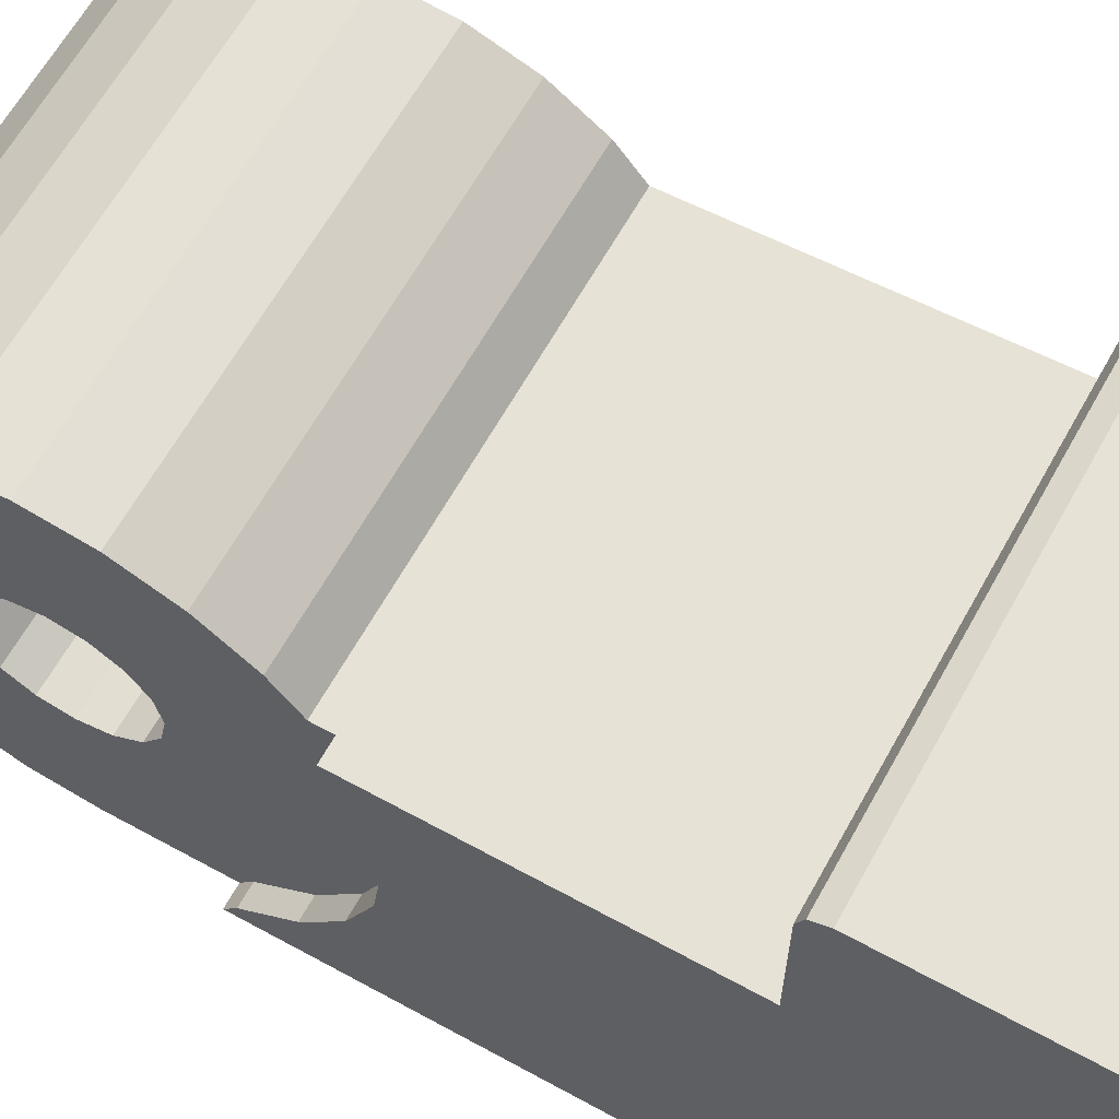
<metadata>
{"format":"obj","ext":"obj","renderer":"f3d","projection":"perspective","resolution":1024,"background":"white","views":[{"elev":63.5,"azim":-61.0,"up":"+Z"}]}
</metadata>
<code>
o Part.1
v 5.8 10.45 -1.7
v 5.8 13.3 -1.7
v 3 13.3 -1.7
v 4 9.6 -1.7
v 4.918 9.783 -1.7
v 6.212 11.07 -1.7
v 6.4 12.13 -1.7
v 4 6.4 -2
v 4 1.6 -2
v 3.082 1.783 -2
v 2.303 2.303 -2
v 1.783 3.082 -2
v 1.6 4 -2
v 1.783 4.918 -2
v 2.303 5.697 -2
v 3.082 6.217 -2
v 4 6.4 -3.6
v 4.918 6.217 -3.6
v 5.697 5.697 -3.6
v 6.217 4.918 -3.6
v 6.4 4 -3.6
v 6.217 3.082 -3.6
v 5.697 2.303 -3.6
v 4.918 1.783 -3.6
v 4 1.6 -3.6
v 3.082 1.783 -3.6
v 2.303 2.303 -3.6
v 1.783 3.082 -3.6
v 1.6 4 -3.6
v 1.783 4.918 -3.6
v 2.303 5.697 -3.6
v 3.082 6.217 -3.6
v 4.918 9.783 1.541
v 4 9.6 1.311
v 5.702 13.74 -2.545
v 6.2 13 -3.117
v 6.4 12.13 -3.476
v 6.212 11.07 -3.6
v 5.703 10.3 -3.6
v 4.918 9.783 -3.6
v 4 9.6 -3.6
v 3.082 9.783 -3.6
v 2.3 10.3 -3.6
v 1.781 11.08 -3.6
v 1.6 12.13 -3.476
v 1.792 13 -3.117
v 2.298 13.74 -2.545
v 0.84 11.2 -3.6
v 0.84 8.237 2
v 0.84 8.656 2.543
v 0.84 9.401 3.115
v 0.84 10.27 3.474
v 0.84 11.2 3.597
v 0.84 12.13 3.474
v 0.84 13 3.115
v 0.84 13.74 2.543
v 0.84 14.31 1.798
v 0.84 14.68 0.93
v 0.84 14.8 0
v 0.84 14.68 -0.932
v 0.84 14.31 -1.798
v 0.84 13.74 -2.545
v 0.84 13 -3.117
v 0.84 12.13 -3.476
v 7.319 11.2 -3.599
v 7.406 8.656 2.543
v 7.381 9.401 3.115
v 7.319 11.2 3.597
v 7.287 12.13 3.474
v 7.233 13.74 2.543
v 7.2 14.68 0.93
v 7.2 14.68 -0.932
v 7.208 14.31 -1.798
v 7.233 13.74 -2.545
v 7.258 13 -3.117
v 7.287 12.13 -3.476
v 0.84 7.935 2
v 0.84 9.482 -3.6
v 0.5 9.482 -3.6
v 0.5 7.935 2
v 0.5 0.02 -3.6
v 7.7 0.02 -3.6
v 7.7 0.02 4.36
v 1.6 0.02 2.8
v 0.5 3.2 2
v 7.592 3.2 2
v 0.5 0.02 4.36
v 1.6 0.02 -2
v 3 10.74 -1.109
v 3 10.35 -0.849
v 3 10.09 -0.459
v 3 10 0
v 3 10.09 0.459
v 3 10.35 0.849
v 3 10.74 1.109
v 3 11.2 1.2
v 3 11.66 1.109
v 3 12.05 0.849
v 3 12.31 0.459
v 3 12.4 0
v 3 12.31 -0.459
v 3 12.05 -0.849
v 3 11.66 -1.109
v 3 11.2 -1.2
v 7.42 8.237 2
v 7.351 10.27 3.474
v 7.258 13 3.115
v 7.213 14.31 1.798
v 7.197 14.8 0
v 6.4 0.02 -2
v 6.4 0.02 2.8
v 1.6 2 2.8
v 5.8 12.76 1.393
v 5.8 10.45 1.921
v 5.8 12 1.936
v 2.298 13.74 -1.7
v 1.781 11.08 -1.7
v 1.6 12.1 -1.7
v 1.791 12.96 -1.7
v 6.2 13 -1.7
v 0.84 11.2 -1.2
v 0.84 11.66 -1.109
v 0.84 12.05 -0.849
v 0.84 12.31 -0.459
v 0.84 12.4 0
v 0.84 12.31 0.459
v 0.84 12.05 0.849
v 0.84 11.66 1.109
v 0.84 11.2 1.2
v 0.84 10.74 1.109
v 0.84 10.35 0.849
v 0.84 10.09 0.459
v 0.84 10 0
v 0.84 10.09 -0.459
v 0.84 10.35 -0.849
v 0.84 10.74 -1.109
v 2.3 10.3 -1.7
v 3 9.838 -1.7
v 5.702 13.74 -1.7
v 5.8 13.3 0.699
v 3 13.3 0.699
v 5.8 11.08 2.074
v 3 9.835 1.574
v 3 10.3 1.881
v 3 11.08 2.074
v 3 12 1.936
v 3 12.76 1.393
v 4.918 9.783 0
v 5.8 11.08 -1.7
v 5.8 12.76 -1.7
v 5.8 12 -1.7
v 5.8 10.45 0
v 5.8 13.3 0
v 3 13.3 0
v 3 9.836 0
v 5.8 12 0
v 5.8 12.76 0
v 5.8 11.08 0
v 3 11.2 -1.7
v 4.918 14.35 -1.7
v 3.082 14.35 -1.7
v 3 12.49 -1.7
v 3 11.84 -1.7
v 4 0.02 -2
v 4 0.02 -3.6
v 7.565 4 2
v 7.564 4 -3.599
v 0.5 4 2
v 4 8.656 2.543
v 0.5 4 -3.6
v 4 14.68 0.93
v 4 12.13 3.474
v 4 8.237 2
v 4 11.2 3.597
v 4 13 3.115
v 4 13.74 2.543
v 4 10.27 3.474
v 4 14.31 1.798
v 4 3.2 2
v 4 14.8 0
v 4 0.02 4.36
v 4 0.02 2.8
v 4 9.401 3.115
v 4 4 2
v 4 2 2.8
v 4 13.3 -1.7
v 4 14.35 -1.7
v 4 14.68 -0.932
v 4 13.74 -1.7
v 4 12 1.936
v 4 9.808 1.557
v 4 11.08 2.074
v 4 10.36 1.895
v 4 12.76 1.393
v 4 13.3 0.699
v 4 13.3 0
v 7.346 10.3 -3.599
v 1.6 2.5 1.2
v 1.6 2 1.7
v 1.6 2.146 1.346
v 4 2.5 1.2
v 4 2 1.7
v 4 2.146 1.346
v 7.441 8.237 -3.599
v 7.519 5.644 -3.599
v 0.5 5.644 -3.6
v 0.5 8.488 -3.6
v 0.5 6.677 -3.6
v 0.84 8.488 -3.6
v 4 9.6 0
v 0.5 7.495 0.993
v 0.5 7.495 -0.993
v 0.5 7.878 -1.918
v 0.5 8.488 -2.712
v 0.5 9.282 -3.322
v 0.5 7.364 0
v 0.84 7.495 0.993
v 0.84 7.495 -0.993
v 0.84 7.878 -1.918
v 0.84 8.488 -2.712
v 0.84 9.282 -3.322
v 0.84 7.364 0
v 2.6 7.4 0.3
v 2.6 7.4 -1.1
v 1.6 5.3 -2
v 1.949 5.44 1.2
v 1.949 5.44 -2
v 4 7.4 0.3
v 4 7.4 -1.1
v 3.085 7.4 -1.1
v 4 7.4 -0.4
v 2.6 6.446 -1.1
v 4 6.4 -1.6
v 4 6.946 -1.1
v 4 6.698 -1.184
v 3.085 6.768 -1.1
v 3.085 6.22 -1.6
v 3.085 6.519 -1.184
v 2.303 5.697 -1.6
v 1.949 5.44 -1.799
v 2.303 5.697 1.066
v 2.6 6.444 0.3
v 2.537 6.12 0.418
v 2.544 6.152 -1.218
v 4 5.3 1.2
v 1.6 5.3 1.2
v 4 5.446 1.2
v 4 5.695 1.068
v 4 5.907 0.798
v 4 6.444 0.3
v 4 6.122 0.417
v 3.085 7.4 -0.4
v 3.085 6.334 -1.365
v 4 6.514 -1.365
v 2.43 5.907 0.798
v 2.434 5.91 -1.398
v 4 4 1.2
v 1.6 4 1.2
v 1.6 3.082 -2
v 1.6 1.582 -2
v 7.507 5.644 2
v 0.5 5.644 2
v 4 5.644 2
v 0.5 6.721 1.179
v 0.5 6.47 0
v 0.5 6.832 -1.138
v 7.379 9.417 1.99
v 0.5 2.85 4.36
v 0.5 3.2 4.01
v 0.5 3.097 4.257
v 7.592 3.2 4.01
v 7.604 2.85 4.36
v 7.595 3.098 4.257
v 4 3.2 4.01
v 4 2.85 4.36
v 4 3.098 4.257
v 7.604 2.844 4.01
v 0.5 2.85 4.01
v 4.918 1.783 -2
v 5.697 2.303 -2
v 6.217 3.082 -2
v 6.4 4 -2
v 6.217 4.918 -2
v 5.697 5.697 -2
v 4.918 6.217 -2
v 6.4 2 2.8
v 6.4 2.5 1.2
v 6.4 2 1.7
v 6.4 2.146 1.346
v 5.4 7.4 0.3
v 5.4 7.4 -1.1
v 6.4 5.3 -2
v 6.051 5.44 1.2
v 6.051 5.44 -2
v 4.915 7.4 -1.1
v 5.4 6.446 -1.1
v 4.915 6.768 -1.1
v 4.915 6.22 -1.6
v 4.915 6.519 -1.184
v 5.697 5.697 -1.6
v 6.051 5.44 -1.799
v 5.697 5.697 1.066
v 5.4 6.444 0.3
v 5.463 6.12 0.418
v 5.456 6.152 -1.218
v 6.4 5.3 1.2
v 4.915 7.4 -0.4
v 4.915 6.334 -1.365
v 5.57 5.907 0.798
v 5.566 5.91 -1.398
v 6.4 4 1.2
v 6.4 3.082 -2
v 6.4 1.582 -2
v 5.8 12.76 -1.7
v 5.8 13.3 -1.7
v 5.8 13.3 -1.7
v 5.8 13.3 0.699
v 5.8 13.3 0.699
v 5.8 13.3 0
v 6.2 13 -1.7
v 5.702 13.74 -1.7
v 3 11.2 -1.7
v 3 9.838 -1.7
v 3 9.838 -1.7
v 4 1.6 -2
v 3.082 1.783 -2
v 2.303 2.303 -2
v 1.783 3.082 -2
v 1.6 4 -2
v 1.6 4 -2
v 1.6 4 -2
v 1.783 4.918 -2
v 2.303 5.697 -2
v 4 6.4 -3.6
v 4.918 6.217 -3.6
v 5.697 5.697 -3.6
v 6.217 4.918 -3.6
v 6.4 4 -3.6
v 6.217 3.082 -3.6
v 5.697 2.303 -3.6
v 4.918 1.783 -3.6
v 4 1.6 -3.6
v 3.082 1.783 -3.6
v 2.303 2.303 -3.6
v 1.783 3.082 -3.6
v 1.6 4 -3.6
v 1.783 4.918 -3.6
v 2.303 5.697 -3.6
v 3.082 6.217 -3.6
v 4.918 9.783 1.541
v 4 9.6 1.311
v 5.702 13.74 -2.545
v 6.2 13 -3.117
v 6.4 12.13 -3.476
v 6.212 11.07 -3.6
v 5.703 10.3 -3.6
v 4.918 9.783 -3.6
v 4 9.6 -3.6
v 3.082 9.783 -3.6
v 2.3 10.3 -3.6
v 1.781 11.08 -3.6
v 1.6 12.13 -3.476
v 1.792 13 -3.117
v 2.298 13.74 -2.545
v 3.082 14.35 -1.7
v 3.082 14.35 -1.7
v 2.298 13.74 -1.7
v 7.197 14.8 0
v 7.2 14.68 -0.932
v 7.213 14.31 1.798
v 7.2 14.68 0.93
v 7.258 13 3.115
v 7.233 13.74 2.543
v 7.351 10.27 3.474
v 7.319 11.2 3.597
v 7.42 8.237 2
v 7.42 8.237 2
v 7.406 8.656 2.543
v 0.84 8.237 2
v 0.84 8.237 2
v 0.84 8.656 2.543
v 0.84 9.401 3.115
v 7.381 9.401 3.115
v 0.84 10.27 3.474
v 0.84 11.2 3.597
v 0.84 12.13 3.474
v 7.287 12.13 3.474
v 0.84 13 3.115
v 0.84 13.74 2.543
v 0.84 14.31 1.798
v 0.84 14.68 0.93
v 0.84 14.8 0
v 0.84 14.68 -0.932
v 0.84 14.31 -1.798
v 7.208 14.31 -1.798
v 0.84 13.74 -2.545
v 7.233 13.74 -2.545
v 0.84 13 -3.117
v 7.258 13 -3.117
v 0.84 12.13 -3.476
v 7.287 12.13 -3.476
v 0.84 11.2 -3.6
v 7.319 11.2 -3.599
v 0.84 7.935 2
v 0.84 7.935 2
v 7.564 4 -3.599
v 7.7 0.02 -3.6
v 7.7 0.02 -3.6
v 0.84 9.482 -3.6
v 0.84 9.482 -3.6
v 0.5 9.482 -3.6
v 0.5 9.482 -3.6
v 0.5 7.935 2
v 0.5 7.935 2
v 1.6 0.02 2.8
v 1.6 0.02 2.8
v 1.6 0.02 -2
v 1.6 0.02 -2
v 0.5 0.02 -3.6
v 0.5 0.02 -3.6
v 0.5 0.02 4.36
v 0.5 0.02 4.36
v 3 11.2 -1.2
v 3 10.74 -1.109
v 3 10.35 -0.849
v 3 10.09 -0.459
v 3 10 0
v 3 10.09 0.459
v 3 10.35 0.849
v 3 10.74 1.109
v 3 11.2 1.2
v 3 11.66 1.109
v 3 12.05 0.849
v 3 12.31 0.459
v 3 12.4 0
v 3 12.31 -0.459
v 3 12.05 -0.849
v 3 11.66 -1.109
v 4 8.237 2
v 4 0.02 -2
v 6.4 0.02 -2
v 6.4 0.02 -2
v 4 3.2 2
v 7.592 3.2 2
v 7.592 3.2 2
v 4 2 2.8
v 1.6 2 2.8
v 1.6 2 2.8
v 7.507 5.644 2
v 0.5 4 2
v 0.5 3.2 2
v 0.5 3.2 2
v 4 0.02 4.36
v 7.7 0.02 4.36
v 7.7 0.02 4.36
v 4 0.02 2.8
v 6.4 0.02 2.8
v 6.4 0.02 2.8
v 5.8 11.08 2.074
v 5.8 12 1.936
v 5.8 10.45 0
v 5.8 10.45 1.921
v 5.8 10.45 1.921
v 5.8 12.76 1.393
v 3 11.84 -1.7
v 1.781 11.08 -1.7
v 2.3 10.3 -1.7
v 1.6 12.1 -1.7
v 1.791 12.96 -1.7
v 6.4 12.13 -1.7
v 6.212 11.07 -1.7
v 4 13.3 -1.7
v 3 13.3 -1.7
v 3 13.3 -1.7
v 4 0.02 -3.6
v 1.6 1.582 -2
v 0.5 4 -3.6
v 0.84 11.66 -1.109
v 0.84 11.2 -1.2
v 0.84 12.05 -0.849
v 0.84 12.31 -0.459
v 0.84 12.4 0
v 0.84 12.31 0.459
v 0.84 12.05 0.849
v 0.84 11.66 1.109
v 0.84 11.2 1.2
v 0.84 10.74 1.109
v 0.84 10.35 0.849
v 0.84 10.09 0.459
v 0.84 10 0
v 0.84 10.09 -0.459
v 0.84 10.35 -0.849
v 0.84 10.74 -1.109
v 5.8 10.45 -1.7
v 5.8 10.45 -1.7
v 4.918 14.35 -1.7
v 4.918 14.35 -1.7
v 4 14.35 -1.7
v 4 13.3 0.699
v 3 13.3 0.699
v 3 13.3 0.699
v 3 13.3 0
v 3 12.76 1.393
v 3 12 1.936
v 3 11.08 2.074
v 3 10.3 1.881
v 3 9.835 1.574
v 3 9.835 1.574
v 3 9.836 0
v 5.8 11.08 -1.7
v 5.8 12 -1.7
v 3 12.49 -1.7
v 7.565 4 2
v 7.519 5.644 -3.599
v 0.5 5.644 2
v 0.5 5.644 -3.6
v 7.346 10.3 -3.599
v 1.6 2 1.7
v 1.6 2.146 1.346
v 1.6 2.5 1.2
v 7.441 8.237 -3.599
v 0.5 6.677 -3.6
v 0.5 8.488 -3.6
v 0.5 7.495 0.993
v 0.5 7.364 0
v 0.5 8.488 -2.712
v 0.5 7.878 -1.918
v 0.5 9.282 -3.322
v 0.5 7.495 -0.993
v 0.84 7.495 0.993
v 0.84 7.364 0
v 0.84 8.488 -2.712
v 0.84 7.878 -1.918
v 0.84 9.282 -3.322
v 0.84 7.495 -0.993
v 2.6 7.4 -1.1
v 2.6 7.4 -1.1
v 2.6 7.4 0.3
v 2.6 7.4 0.3
v 3.085 7.4 -1.1
v 1.6 5.3 -2
v 1.6 5.3 -2
v 1.949 5.44 -2
v 2.303 5.697 1.066
v 1.949 5.44 1.2
v 4 7.4 -1.1
v 2.6 6.446 -1.1
v 2.6 6.444 0.3
v 2.537 6.12 0.418
v 2.43 5.907 0.798
v 2.544 6.152 -1.218
v 2.434 5.91 -1.398
v 1.6 4 1.2
v 1.6 5.3 1.2
v 1.6 5.3 1.2
v 4 7.4 0.3
v 1.6 3.082 -2
v 7.604 2.85 4.36
v 7.595 3.098 4.257
v 7.592 3.2 4.01
v 0.5 3.097 4.257
v 0.5 2.85 4.36
v 0.5 3.2 4.01
v 4.918 1.783 -2
v 5.697 2.303 -2
v 6.217 3.082 -2
v 6.4 4 -2
v 6.4 4 -2
v 6.4 4 -2
v 6.217 4.918 -2
v 5.697 5.697 -2
v 6.4 2 1.7
v 6.4 2.146 1.346
v 6.4 2.5 1.2
v 6.4 2 2.8
v 6.4 2 2.8
v 5.4 7.4 -1.1
v 5.4 7.4 -1.1
v 5.4 7.4 0.3
v 5.4 7.4 0.3
v 4.915 7.4 -1.1
v 6.4 5.3 -2
v 6.4 5.3 -2
v 6.051 5.44 -2
v 5.697 5.697 1.066
v 6.051 5.44 1.2
v 5.4 6.446 -1.1
v 5.4 6.444 0.3
v 5.463 6.12 0.418
v 5.57 5.907 0.798
v 5.456 6.152 -1.218
v 5.566 5.91 -1.398
v 6.4 4 1.2
v 6.4 5.3 1.2
v 6.4 5.3 1.2
v 6.4 1.582 -2
v 6.4 3.082 -2
f 156 460 157
f 460 464 157
f 324 359 467
f 359 360 467
f 355 471 354
f 471 470 354
f 353 354 120
f 354 470 120
f 6 495 510
f 357 5 356
f 5 494 356
f 349 16 348
f 16 333 348
f 349 17 16
f 17 8 16
f 343 326 25
f 326 325 25
f 344 327 343
f 327 326 343
f 345 328 344
f 328 327 344
f 346 329 345
f 329 328 345
f 347 332 346
f 332 329 346
f 348 333 347
f 333 332 347
f 560 445 274
f 445 443 274
f 378 169 376
f 169 439 376
f 374 177 383
f 177 183 383
f 387 172 375
f 172 174 375
f 268 422 275
f 422 181 275
f 383 183 378
f 183 169 378
f 375 174 374
f 174 177 374
f 372 175 387
f 175 172 387
f 446 182 447
f 182 416 447
f 453 456 454
f 456 457 454
f 275 181 558
f 181 455 558
f 369 188 368
f 188 180 368
f 370 178 373
f 178 176 373
f 400 362 402
f 362 44 402
f 368 180 371
f 180 171 371
f 371 171 370
f 171 178 370
f 373 176 372
f 176 175 372
f 148 461 5
f 461 494 5
f 360 361 467
f 361 466 467
f 45 468 361
f 468 466 361
f 363 469 45
f 469 468 45
f 358 4 357
f 4 5 357
f 359 324 358
f 324 4 358
f 438 163 102
f 163 512 102
f 440 165 441
f 165 408 441
f 13 557 12
f 12 557 11
f 557 476 11
f 10 11 418
f 11 476 418
f 177 174 384
f 174 385 384
f 109 71 72
f 108 395 71
f 395 72 71
f 395 108 397
f 108 70 397
f 107 399 70
f 399 397 70
f 399 107 401
f 107 69 401
f 69 68 401
f 68 403 401
f 208 266 213
f 266 212 213
f 68 106 403
f 106 517 403
f 37 76 38
f 76 65 38
f 441 408 457
f 408 454 457
f 415 421 417
f 421 420 417
f 29 170 30
f 170 516 30
f 562 561 278
f 561 563 278
f 28 27 81
f 27 26 81
f 342 475 26
f 475 81 26
f 341 340 407
f 340 339 407
f 409 43 209
f 43 31 209
f 30 516 31
f 516 522 31
f 523 209 522
f 209 31 522
f 43 409 44
f 409 402 44
f 40 335 41
f 335 334 41
f 334 32 41
f 32 42 41
f 9 10 164
f 10 418 164
f 43 42 31
f 42 32 31
f 172 175 386
f 175 388 386
f 451 450 419
f 450 477 419
f 487 486 430
f 486 431 430
f 485 484 432
f 484 433 432
f 483 482 434
f 482 435 434
f 479 493 423
f 493 424 423
f 481 480 436
f 480 437 436
f 492 491 425
f 491 426 425
f 478 479 103
f 479 423 103
f 490 489 427
f 489 428 427
f 488 487 429
f 487 430 429
f 486 485 431
f 485 432 431
f 484 483 433
f 483 434 433
f 482 481 435
f 481 436 435
f 493 492 424
f 492 425 424
f 480 478 437
f 478 103 437
f 491 490 426
f 490 427 426
f 489 488 428
f 488 429 428
f 120 321 353
f 321 352 353
f 37 36 76
f 36 75 76
f 362 400 46
f 400 398 46
f 464 317 157
f 317 319 157
f 315 139 320
f 364 116 363
f 116 469 363
f 47 396 366
f 396 394 366
f 321 496 352
f 36 35 75
f 35 74 75
f 46 398 47
f 398 396 47
f 497 498 188
f 497 188 73
f 188 369 73
f 367 189 473
f 189 472 473
f 365 187 367
f 187 189 367
f 364 161 116
f 74 35 73
f 35 497 73
f 195 318 194
f 318 113 194
f 196 499 502
f 499 500 502
f 190 194 115
f 194 113 115
f 505 504 192
f 504 190 192
f 351 508 191
f 463 350 193
f 350 191 193
f 505 192 506
f 192 193 506
f 95 96 144
f 96 145 144
f 137 117 323
f 117 322 323
f 138 159 89
f 159 104 89
f 91 138 90
f 90 138 89
f 147 98 501
f 98 99 501
f 93 94 507
f 146 145 97
f 145 96 97
f 465 322 118
f 322 117 118
f 147 146 98
f 146 97 98
f 473 162 367
f 162 119 367
f 186 196 474
f 196 502 474
f 94 95 507
f 95 144 507
f 102 512 101
f 512 3 101
f 82 444 277
f 444 271 277
f 100 154 99
f 154 501 99
f 100 101 154
f 101 3 154
f 6 510 7
f 510 151 7
f 168 452 184
f 452 179 184
f 406 407 338
f 407 339 338
f 152 462 158
f 462 459 158
f 315 320 314
f 158 459 156
f 459 460 156
f 157 319 150
f 319 316 150
f 7 151 320
f 151 314 320
f 1 152 149
f 152 158 149
f 149 158 511
f 158 156 511
f 33 114 148
f 114 461 148
f 511 156 150
f 156 157 150
f 93 507 92
f 507 509 92
f 138 91 509
f 91 92 509
f 355 356 471
f 356 494 471
f 438 104 163
f 104 159 163
f 162 465 119
f 465 118 119
f 417 420 440
f 420 165 440
f 407 475 341
f 475 342 341
f 413 262 405
f 262 263 405
f 167 513 82
f 513 444 82
f 176 178 389
f 178 390 389
f 170 29 81
f 29 28 81
f 377 173 449
f 173 263 449
f 105 261 204
f 261 205 204
f 171 180 391
f 180 392 391
f 178 171 390
f 171 391 390
f 439 169 379
f 169 381 379
f 184 179 166
f 179 86 166
f 183 177 382
f 177 384 382
f 175 176 388
f 176 389 388
f 174 172 385
f 172 386 385
f 169 183 381
f 183 382 381
f 448 518 185
f 518 202 185
f 421 415 453
f 415 456 453
f 153 140 196
f 140 499 196
f 188 498 366
f 189 187 139
f 187 160 139
f 180 188 392
f 188 393 392
f 472 189 315
f 189 139 315
f 193 191 506
f 191 508 506
f 192 190 142
f 190 115 142
f 193 192 463
f 192 142 463
f 191 350 351
f 141 195 503
f 195 194 503
f 504 503 190
f 503 194 190
f 2 153 186
f 153 196 186
f 393 188 394
f 188 366 394
f 521 514 336
f 514 337 336
f 65 197 38
f 197 39 38
f 336 335 39
f 335 40 39
f 202 518 203
f 518 519 203
f 203 519 201
f 519 520 201
f 50 130 380
f 130 131 380
f 53 129 52
f 129 130 52
f 50 51 130
f 51 52 130
f 450 515 477
f 515 206 477
f 338 337 406
f 337 514 406
f 521 336 197
f 336 39 197
f 409 209 411
f 209 523 411
f 34 33 210
f 33 148 210
f 4 210 5
f 210 148 5
f 143 34 155
f 34 210 155
f 155 210 324
f 210 4 324
f 528 526 534
f 526 532 534
f 529 216 535
f 216 531 535
f 526 527 532
f 527 533 532
f 524 530 216
f 530 531 216
f 527 529 533
f 529 535 533
f 412 528 410
f 528 534 410
f 414 77 524
f 77 530 524
f 133 134 222
f 134 218 222
f 134 135 218
f 135 219 218
f 135 136 219
f 136 220 219
f 136 121 220
f 121 221 220
f 133 222 132
f 222 217 132
f 132 217 131
f 217 380 131
f 404 380 217
f 78 221 48
f 221 121 48
f 54 128 53
f 128 129 53
f 55 127 54
f 127 128 54
f 48 121 64
f 121 122 64
f 64 122 63
f 122 123 63
f 55 56 127
f 56 57 127
f 58 126 57
f 126 127 57
f 60 124 59
f 124 125 59
f 125 126 59
f 126 58 59
f 61 123 60
f 123 124 60
f 61 62 123
f 62 63 123
f 230 236 229
f 236 234 229
f 541 543 240
f 252 540 231
f 540 546 231
f 237 16 233
f 16 8 233
f 538 536 252
f 536 540 252
f 537 547 230
f 547 236 230
f 253 238 552
f 238 244 552
f 238 236 244
f 236 547 244
f 254 235 253
f 235 238 253
f 235 234 238
f 234 236 238
f 239 333 237
f 333 16 237
f 333 239 543
f 239 240 543
f 555 541 545
f 541 240 545
f 239 544 240
f 544 545 240
f 232 548 551
f 548 549 551
f 256 550 239
f 550 544 239
f 548 232 223
f 232 224 223
f 257 553 245
f 553 554 245
f 554 226 245
f 226 247 245
f 241 248 226
f 248 247 226
f 228 250 539
f 250 242 539
f 538 252 556
f 252 231 556
f 242 250 243
f 250 251 243
f 551 549 256
f 549 550 256
f 233 254 237
f 254 253 237
f 237 253 239
f 253 552 239
f 249 255 251
f 255 243 251
f 255 249 241
f 249 248 241
f 542 330 14
f 542 14 227
f 14 15 227
f 201 520 257
f 520 553 257
f 258 331 246
f 331 225 246
f 88 199 84
f 199 112 84
f 198 200 259
f 200 260 259
f 198 259 258
f 259 331 258
f 260 200 88
f 200 199 88
f 207 214 79
f 214 215 79
f 208 213 207
f 213 214 207
f 515 264 206
f 264 265 206
f 263 173 405
f 173 49 405
f 261 513 205
f 513 167 205
f 449 263 166
f 263 184 166
f 263 262 184
f 262 168 184
f 211 264 80
f 264 515 80
f 525 265 211
f 265 264 211
f 212 266 525
f 266 265 525
f 206 265 208
f 265 266 208
f 67 267 106
f 267 517 106
f 204 517 105
f 517 267 105
f 267 67 105
f 67 66 105
f 275 558 276
f 558 559 276
f 276 559 274
f 559 560 274
f 268 275 270
f 275 276 270
f 270 276 269
f 276 274 269
f 274 443 269
f 443 85 269
f 83 82 272
f 82 277 272
f 272 277 273
f 277 271 273
f 87 562 419
f 562 278 419
f 278 563 419
f 563 451 419
f 18 19 285
f 19 571 285
f 18 285 17
f 285 8 17
f 24 25 564
f 25 325 564
f 23 24 565
f 24 564 565
f 22 23 566
f 23 565 566
f 21 22 567
f 22 566 567
f 20 21 570
f 21 567 570
f 19 20 571
f 20 570 571
f 446 576 182
f 576 458 182
f 282 281 597
f 281 280 597
f 280 596 597
f 279 442 280
f 442 596 280
f 9 164 279
f 164 442 279
f 575 185 572
f 185 202 572
f 202 203 572
f 203 573 572
f 203 201 573
f 201 574 573
f 295 229 297
f 229 234 297
f 582 301 584
f 307 231 581
f 231 546 581
f 298 233 285
f 233 8 285
f 579 307 577
f 307 581 577
f 578 295 587
f 295 297 587
f 308 592 299
f 592 305 299
f 299 305 297
f 305 587 297
f 254 308 235
f 308 299 235
f 235 299 234
f 299 297 234
f 300 298 571
f 298 285 571
f 571 584 300
f 584 301 300
f 595 586 582
f 586 301 582
f 300 301 585
f 301 586 585
f 296 591 588
f 591 589 588
f 310 300 590
f 300 585 590
f 588 580 296
f 580 291 296
f 257 245 593
f 245 594 593
f 594 245 293
f 245 247 293
f 302 293 248
f 293 247 248
f 228 290 250
f 290 303 250
f 579 556 307
f 556 231 307
f 303 304 250
f 304 251 250
f 591 310 589
f 310 590 589
f 233 298 254
f 298 308 254
f 298 300 308
f 300 592 308
f 249 251 309
f 251 304 309
f 309 302 249
f 302 248 249
f 583 283 568
f 583 294 283
f 283 294 284
f 201 257 574
f 257 593 574
f 311 306 569
f 306 292 569
f 110 111 288
f 111 286 288
f 287 312 289
f 312 313 289
f 287 311 312
f 311 569 312
f 313 110 289
f 110 288 289

</code>
